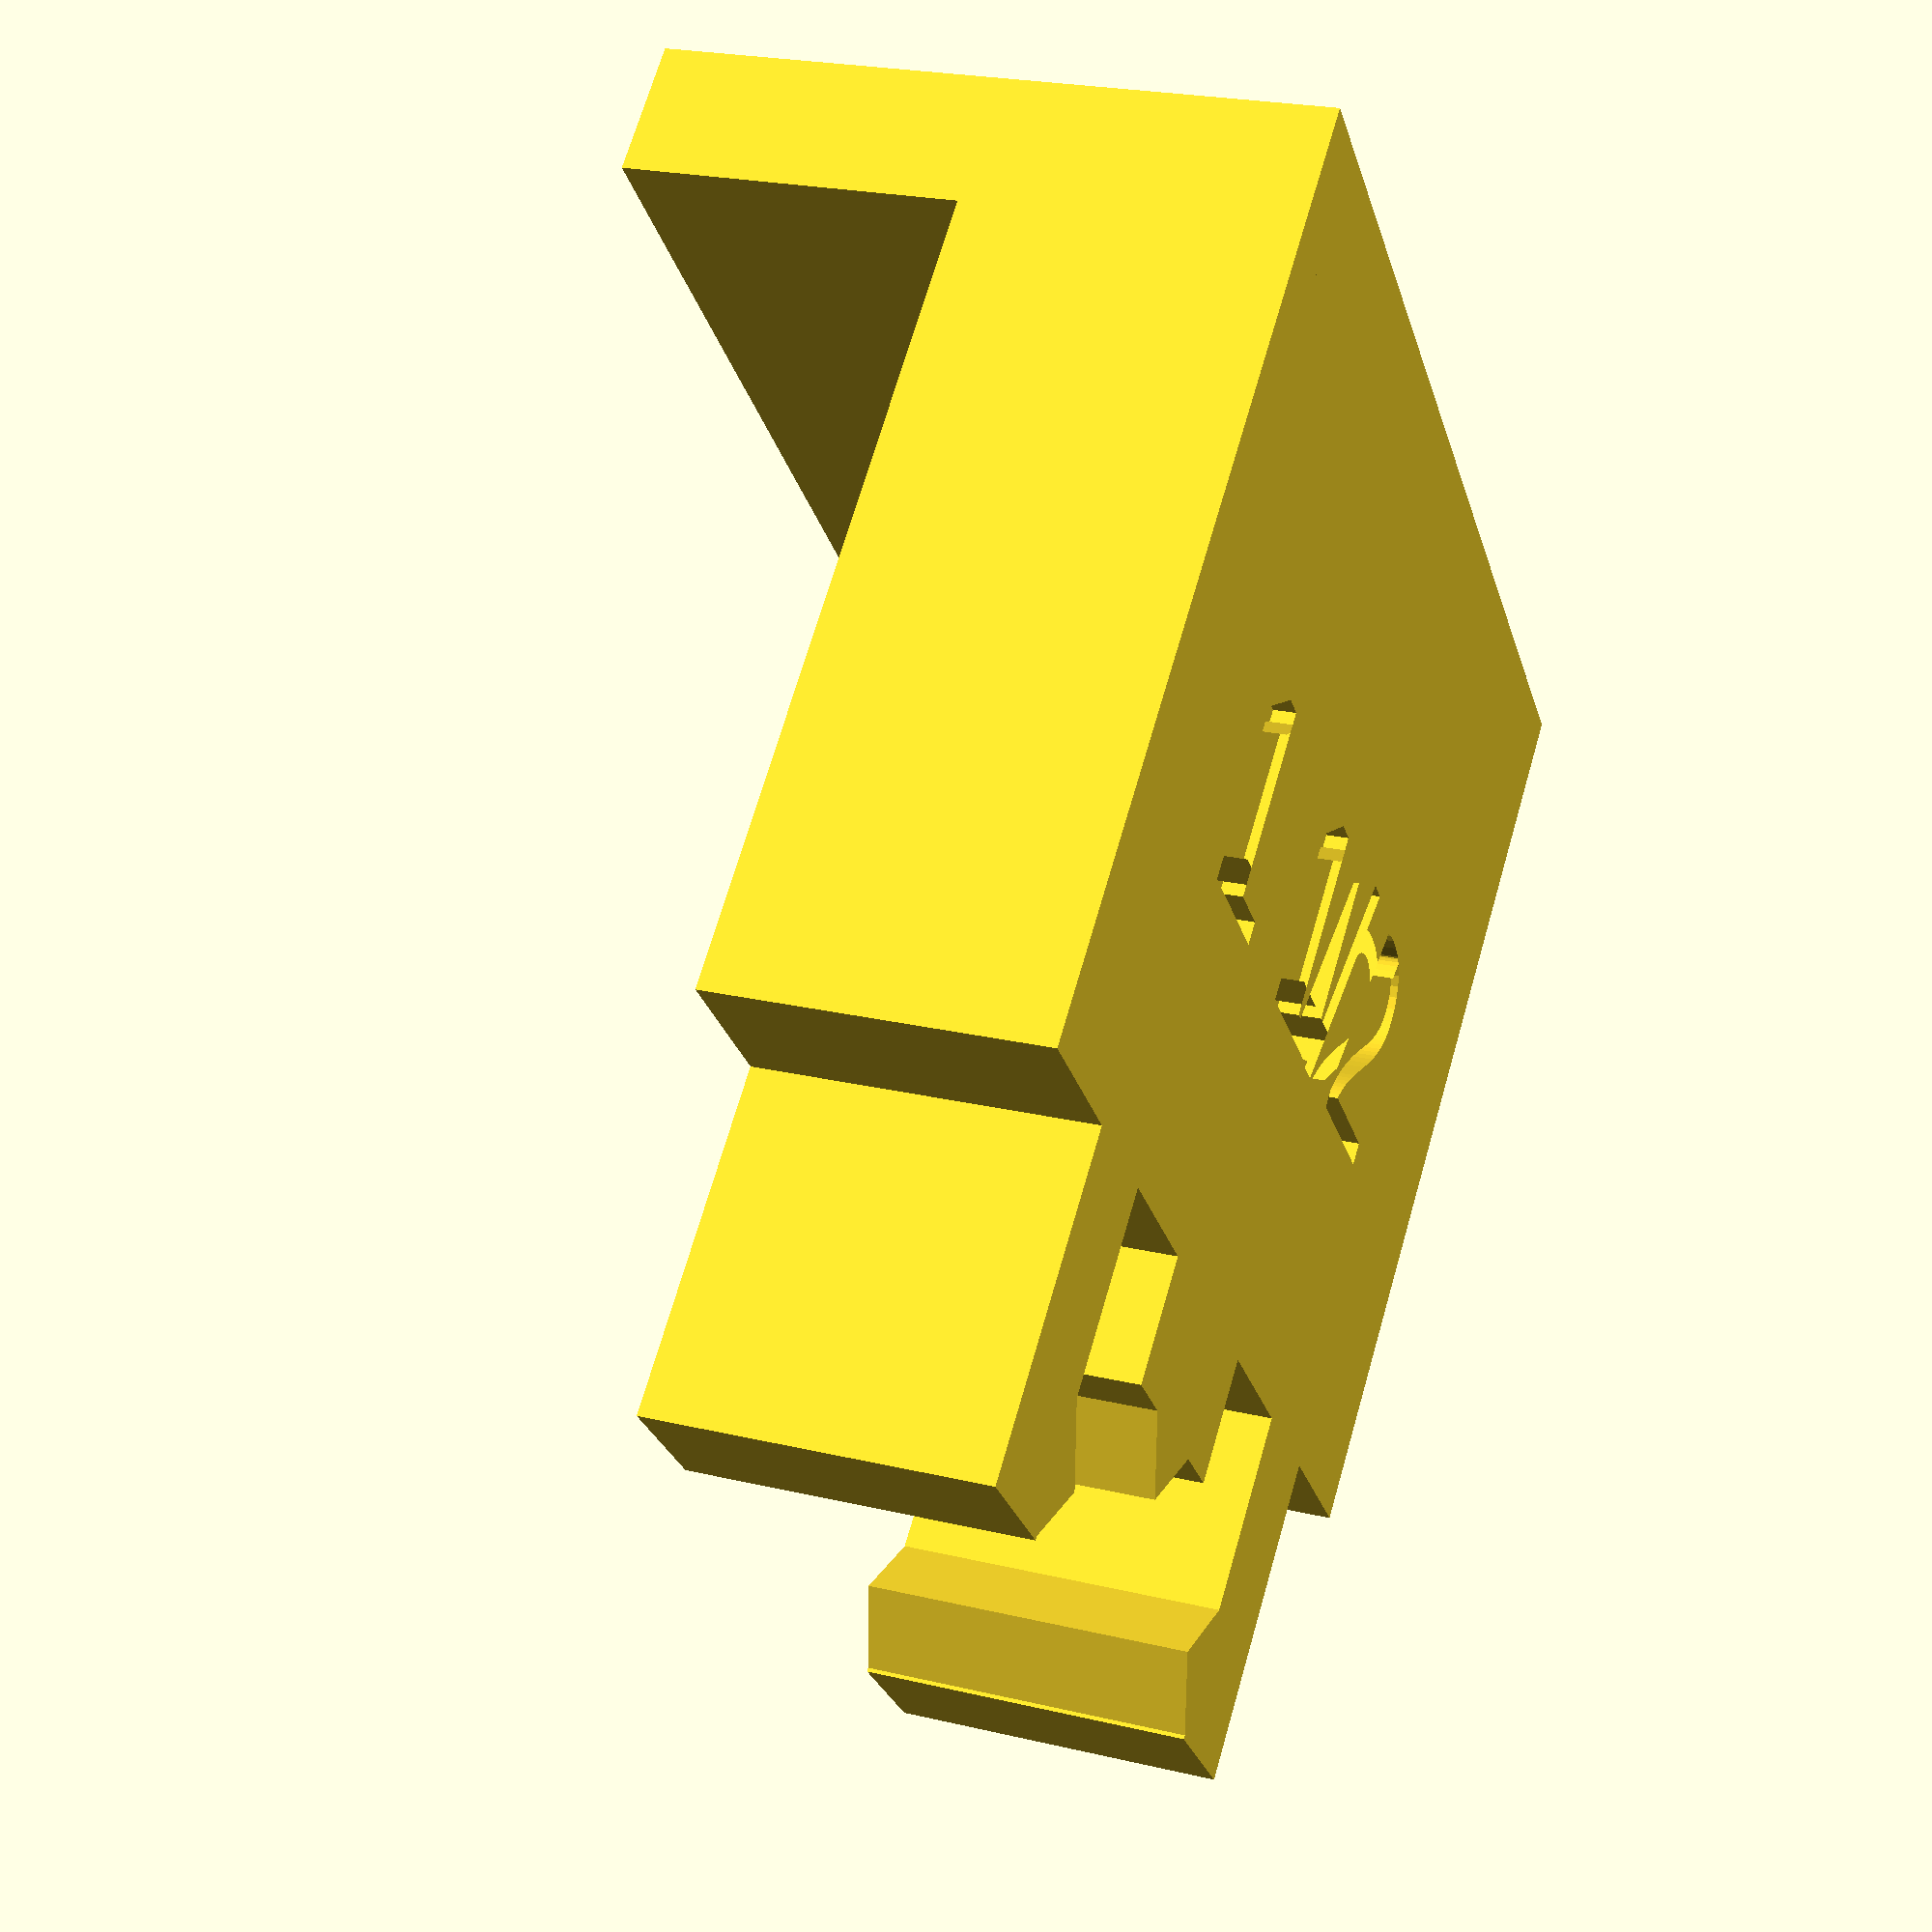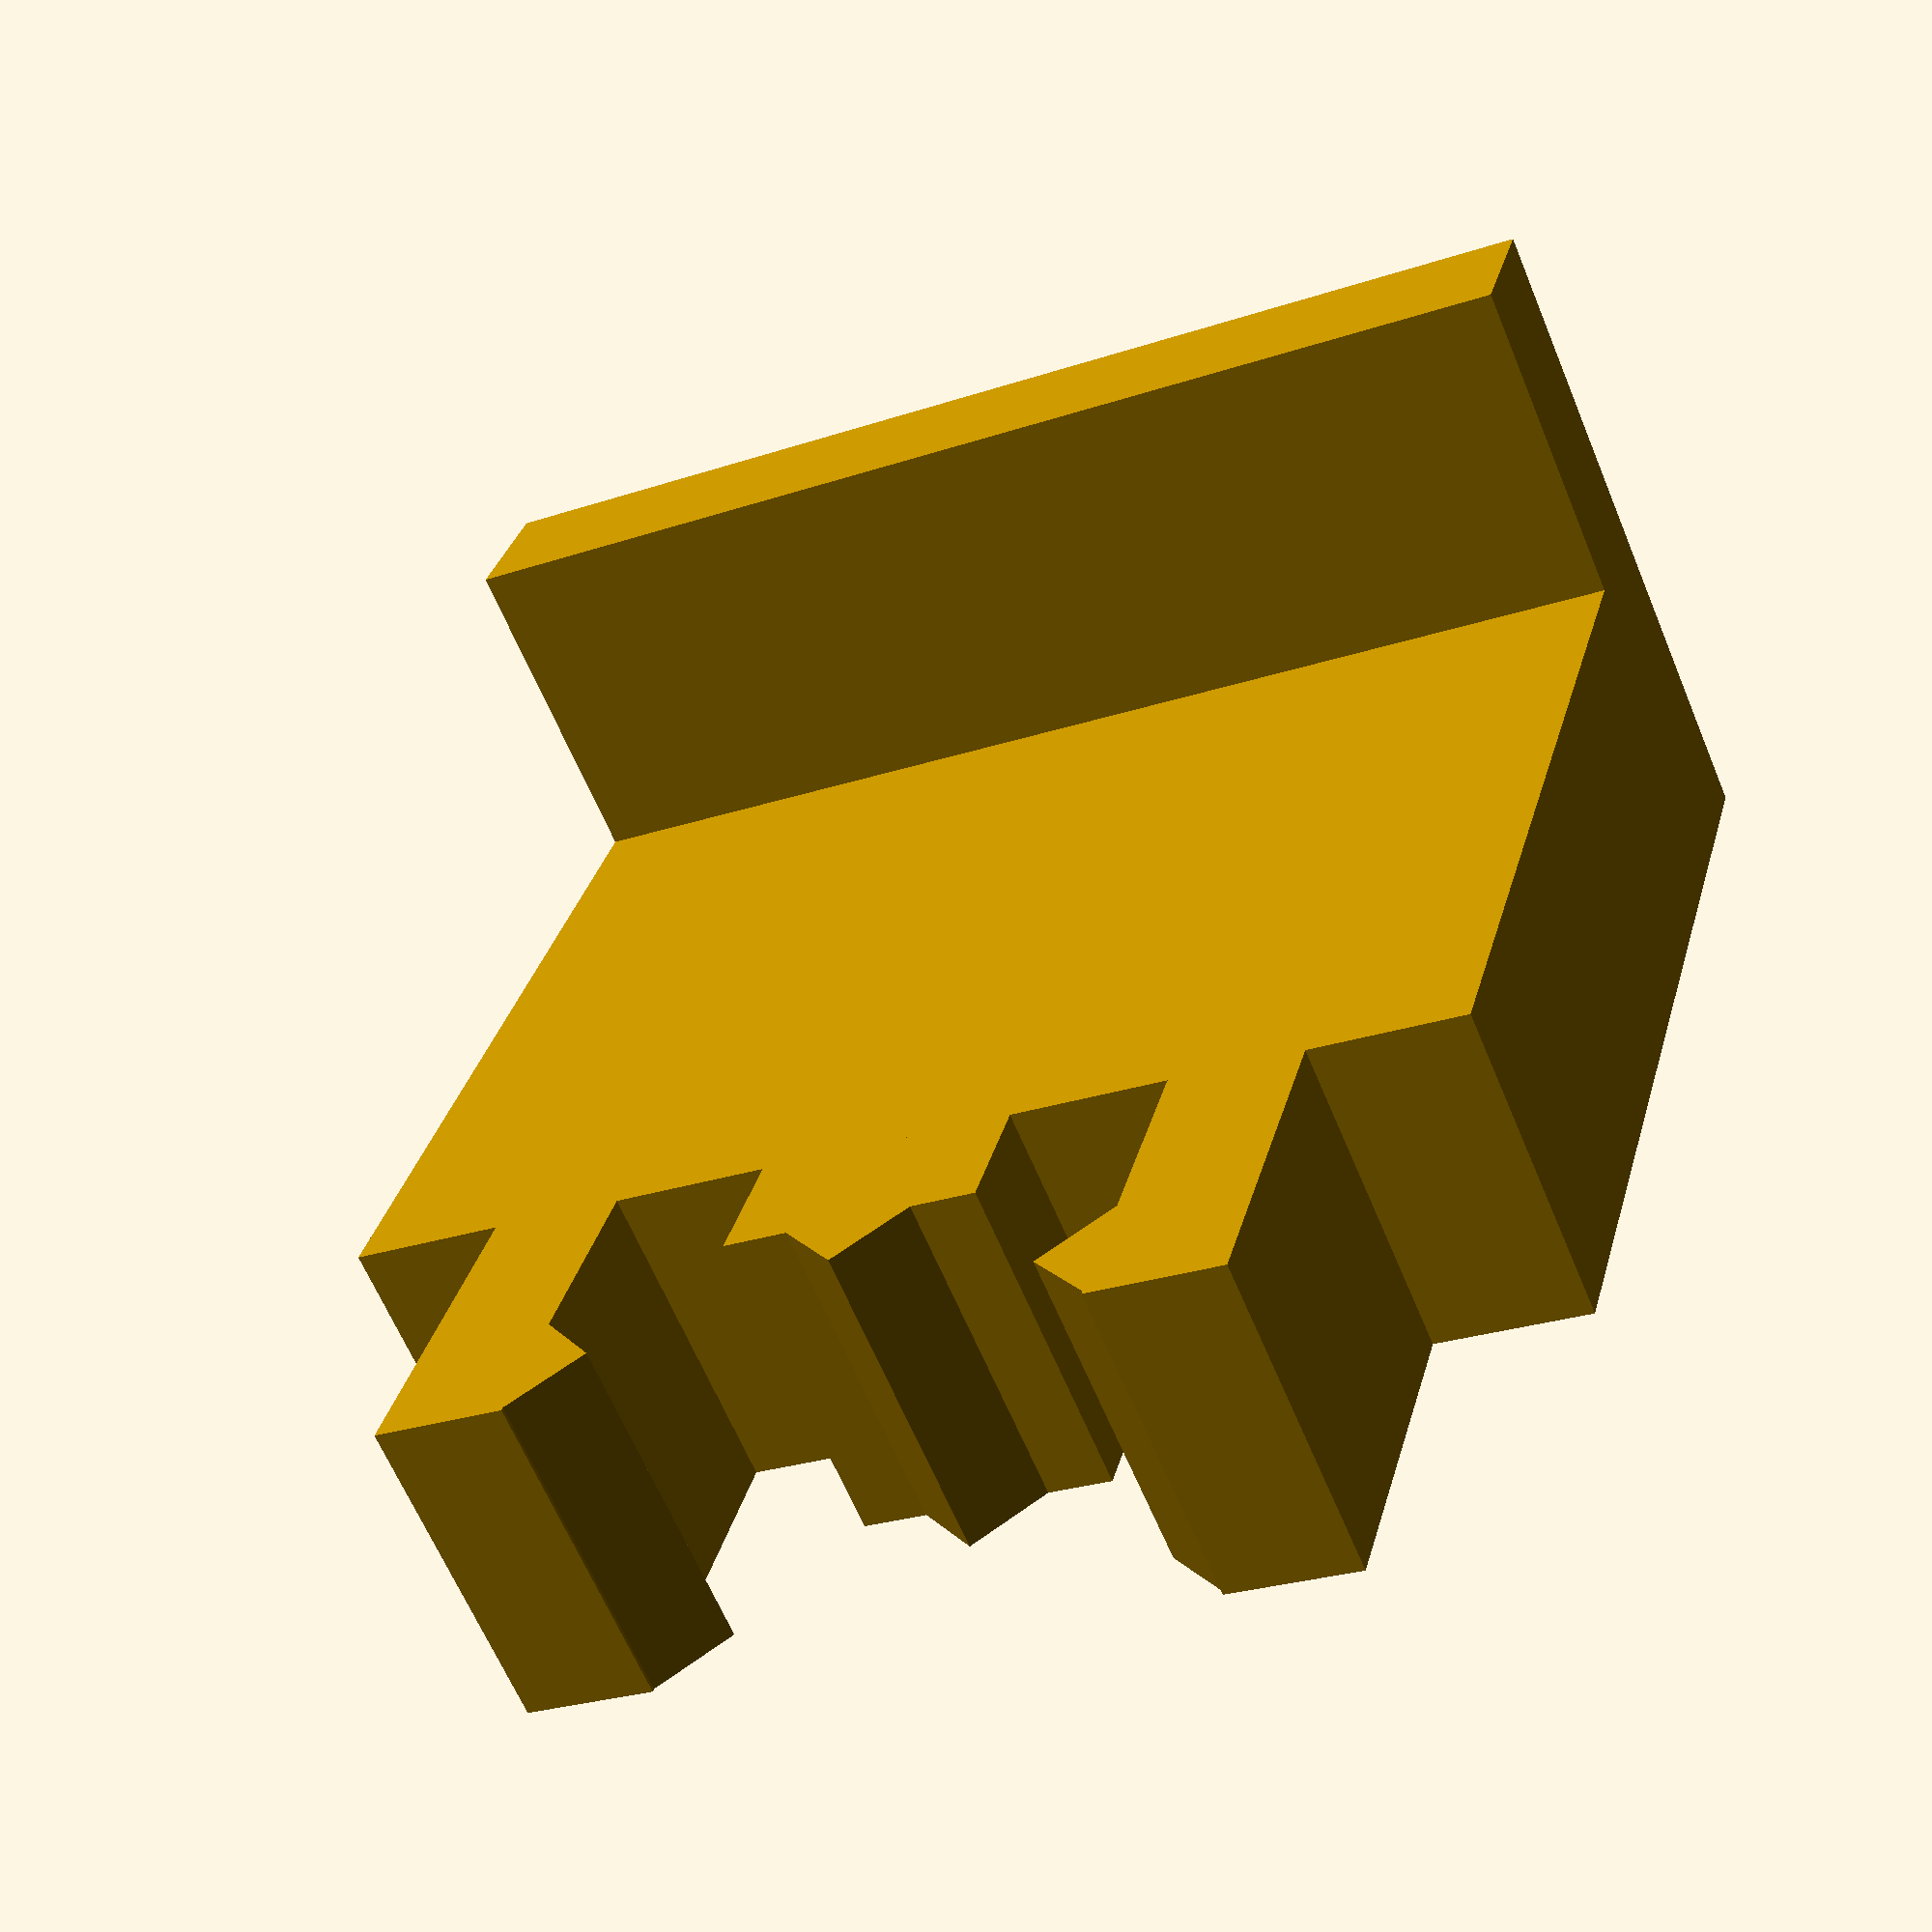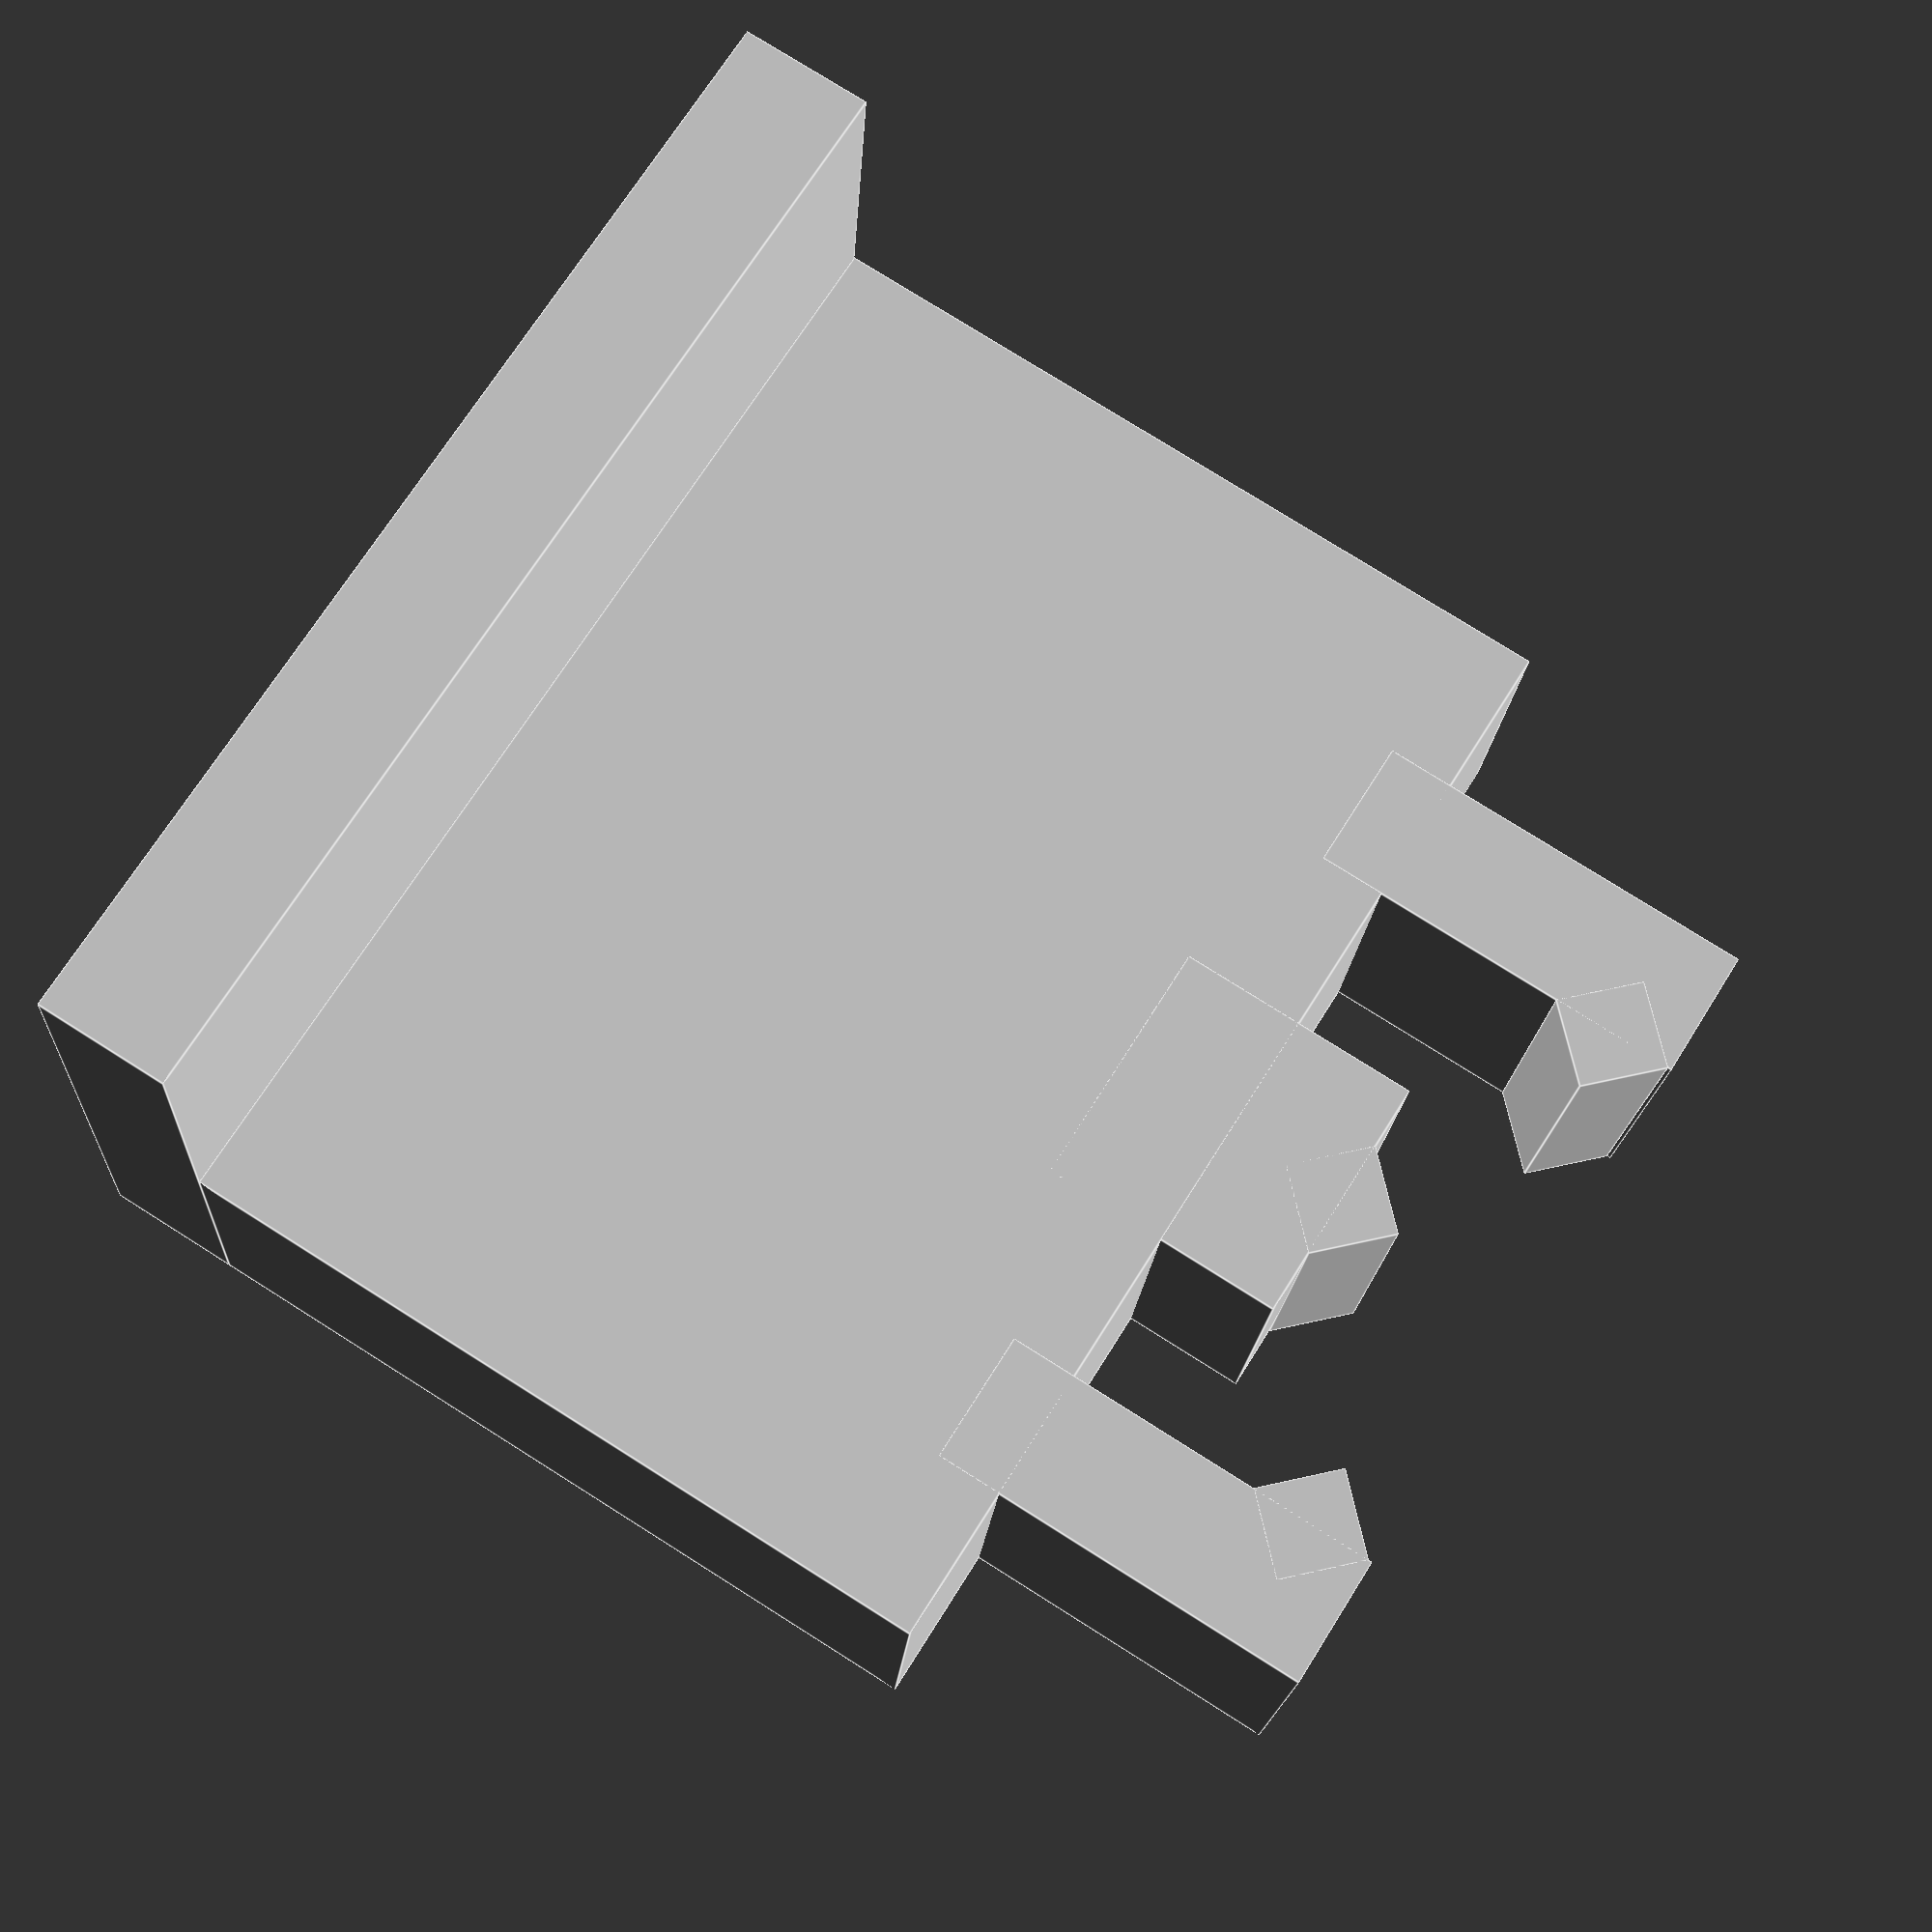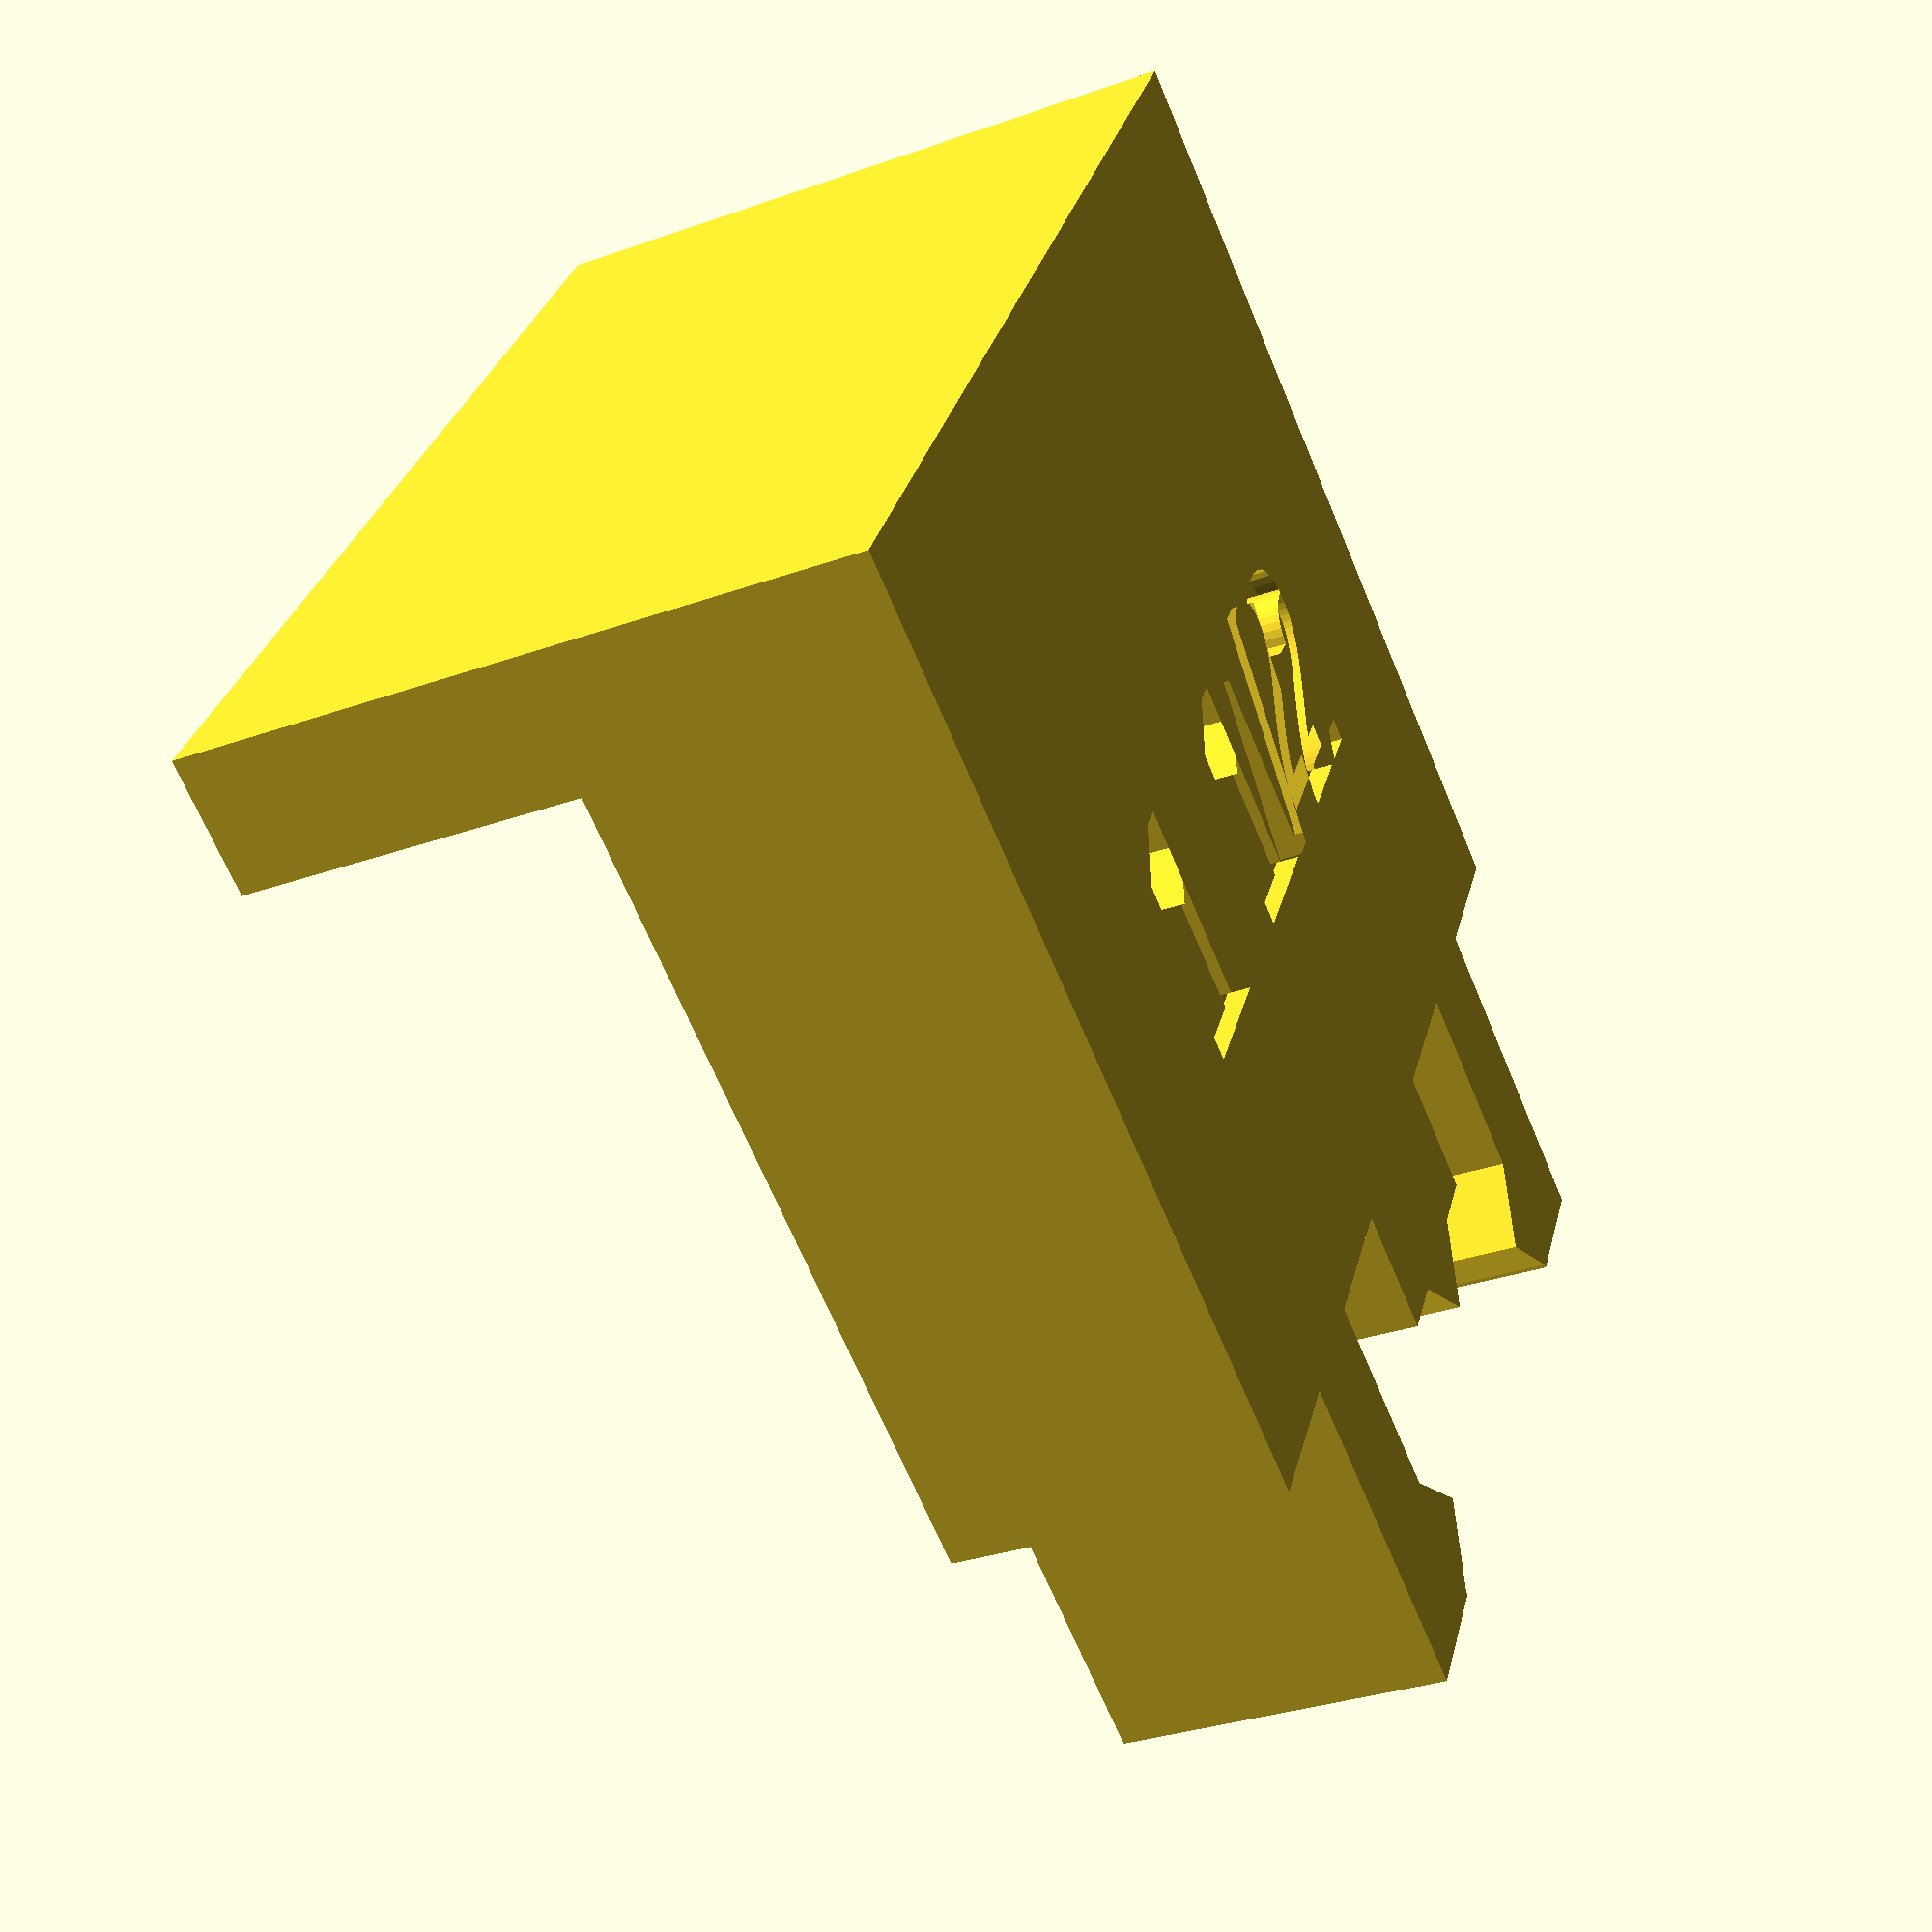
<openscad>
// Booleans are set as number because thingiverse customizer does not seem to support booleans variables (checkboxes)

// All dimensions are in millimeters

/* [General] */
// Optional side grips to hold onto the pocket-hole jig
addGrips = 1; // [1:Yes, 0:No]
// Distance (in mm) between the edge of the jig and the edge of the pocket-hole jig and the edge of the wood piece
bodyLength = 35.6; // [10:100]
// Name your jig extension (make sure the text fits with your dimensions)
topText = "1 1/2";
// Height (in mm) of the text
fontSize = 10; // [5:30]

/* [Lip] */
// Optional lip that comes against the edge of the wood piece
addLip = 1; // [1:Yes, 0:No]
// How low (in mm) does this lip go down the wood piece
lipDepth = 15; // [5:30]
// Thickness (in mm) of this lip
lipThickness = 6; // [2:20]

/* [Wings] */
// Side wings that can be used to laterally position the jig on the wood piece (serves as an edge guide)
addWings = 1; // [1:Yes, 0:No]
// Size (in mm) of the wing from the left side of the jig (when viewed from the drill)
leftWing = 13; // [0:100]
// Size (in mm) of the wing from the right side of the jig (when viewed from the drill)
rightWing = 13; // [0:100]
// optional lip on the edge of the left wing
leftWingLip = 0;  // [1:Yes, 0:No]
// optional lip on the edge of the right wing
rightWingLip = 0;  // [1:Yes, 0:No]


/* [Hidden] */
inch = 25.4; // mm

// These are measurements from the Milescraft jig and should thus be common to all designs (not configurable)

// Head
headWidth = 11.5;
cornerSide = 4;
height = 14.6;
depth = 5.6; 

// Body
jigWidthTolerance = 0.2;
jigWidth = 1 * inch + jigWidthTolerance;

// Grip
firstDentTolerance = 0.2;
firstDent = 11.5 + firstDentTolerance;
dentSide = 3.8;
gripWidth = 6; // aribtrary

letter_height = 2;
font = "Liberation Sans";

// Computed
actualLeftWing = (leftWing < gripWidth && addGrips && addWings && !leftWingLip) ? gripWidth : leftWing;
actualRightWing = (rightWing < gripWidth && addGrips && addWings && !rightWingLip) ? gripWidth : rightWing;

// Conditionnal sizing of the body width and middle axis
bodyWidth = jigWidth + (
    addWings ? 
        actualLeftWing + actualRightWing : 
        (addGrips ? gripWidth * 2 : 0)
);
bodyMiddle = addWings ? (actualLeftWing - actualRightWing)/2 : 0;

// These 2 conditional expressions are equivalent to: 
//if (addWings) {
//    bodyWidth = bodyWidth + actualLeftWing + actualRightWing;
//    bodyMiddle = (actualLeftWing - actualRightWing)/2;
//} else if (addGrips) {
//    bodyWidth = bodyWidth + gripWidth * 2;
//}


//   _-*-_-*-_-*-_-*   Modules   *-_-*-_-*-_-*-_   \\


module letter(l) {  // Written in 2014 by Torsten Paul <Torsten.Paul@gmx.de>
  linear_extrude(height=letter_height) {
    text(l, size=fontSize, font=font, halign="center", valign="center", $fn=30);
  }
} // This letter module /\ was imported from the text_on_cube.scad example

module grip(direction) {
    translate([firstDent,direction * jigWidth/2,0]) {
        // Grip Body
        translate([-firstDent/2,direction * gripWidth/2,0]) scale([firstDent + gripWidth,gripWidth,height]) cube(1, center=true);
        // Grip Corner
        rotate([0,0,45])  scale([cornerSide,cornerSide,height]) cube(1, center=true);
    }

}

module lip(length) {
    translate([- lipThickness/2, 0,lipDepth/2]) scale([lipThickness, length, lipDepth + height]) cube(1, center=true);
}

module wingLip(direction, wingLen) {
    wingLipLength = bodyLength + (addLip ? lipThickness : 0);
    
    rotate([0,0,direction * 90]) translate([-1 * (wingLen + jigWidth/2),direction * (wingLipLength)/2,0]) lip(wingLipLength);
}


//   _-*-_-*-_-*-_-*   Assembly   *-_-*-_-*-_-*-_   \\


rotate([-180,0,0]) {
    difference() {
        // Main piece
        union() {
            // Head
            scale([depth*2,headWidth,height]) cube(1, center=true);
            // Middle Dent
            translate([depth,0,0]) rotate([0,0,45])  scale([cornerSide,cornerSide,height]) cube(1, center=true);
            
            // Body (+ optional wings)
            translate([-bodyLength/2,bodyMiddle,0])  scale([bodyLength, bodyWidth, height]) cube(1, center=true);
            
            // Options
            if (addLip) {
                translate([- bodyLength, bodyMiddle, 0]) lip(bodyWidth);
            }
            if (addWings) {
                if (leftWingLip) wingLip(-1, actualLeftWing);
                if (rightWingLip) wingLip(1, actualRightWing);
            }
            if (addGrips) {
                grip(1);
                grip(-1);
            }
        }
        
        // Text if not empty (substracted from the main piece)
        if (topText) {
            translate([-bodyLength/2, bodyMiddle, -height/2+1]) rotate([-180,0,-90]) letter(topText); //  + letter_height
        }
    }
}

</openscad>
<views>
elev=157.3 azim=317.0 roll=247.8 proj=p view=solid
elev=243.4 azim=254.1 roll=337.4 proj=p view=wireframe
elev=197.5 azim=327.9 roll=3.2 proj=p view=edges
elev=32.0 azim=30.9 roll=296.5 proj=p view=solid
</views>
